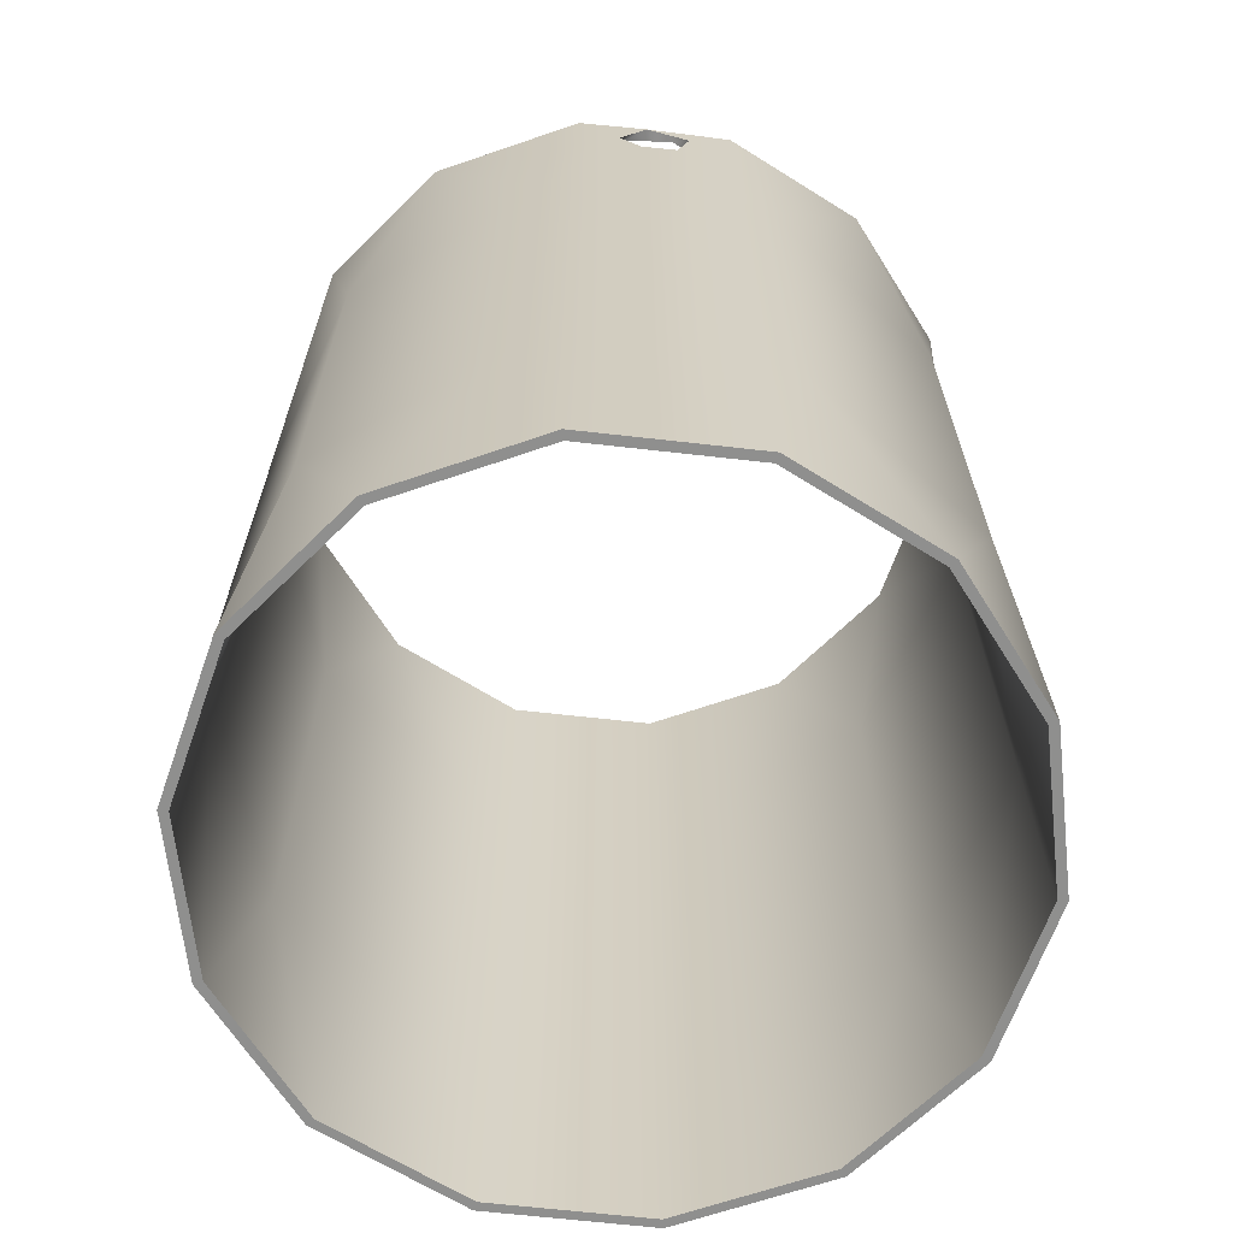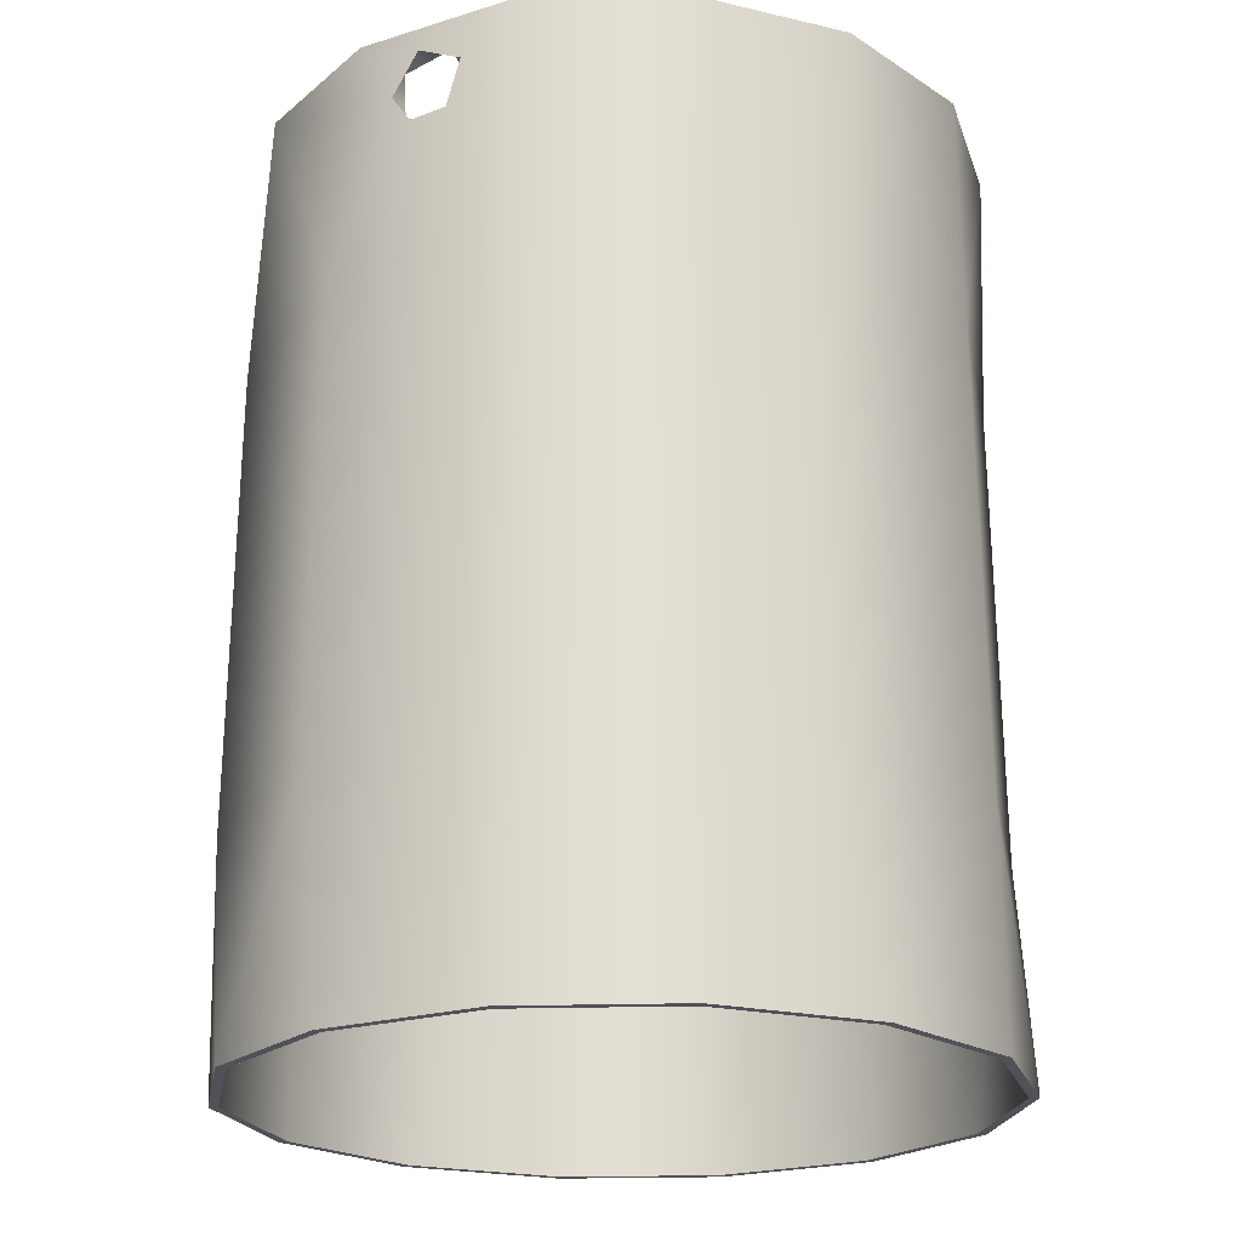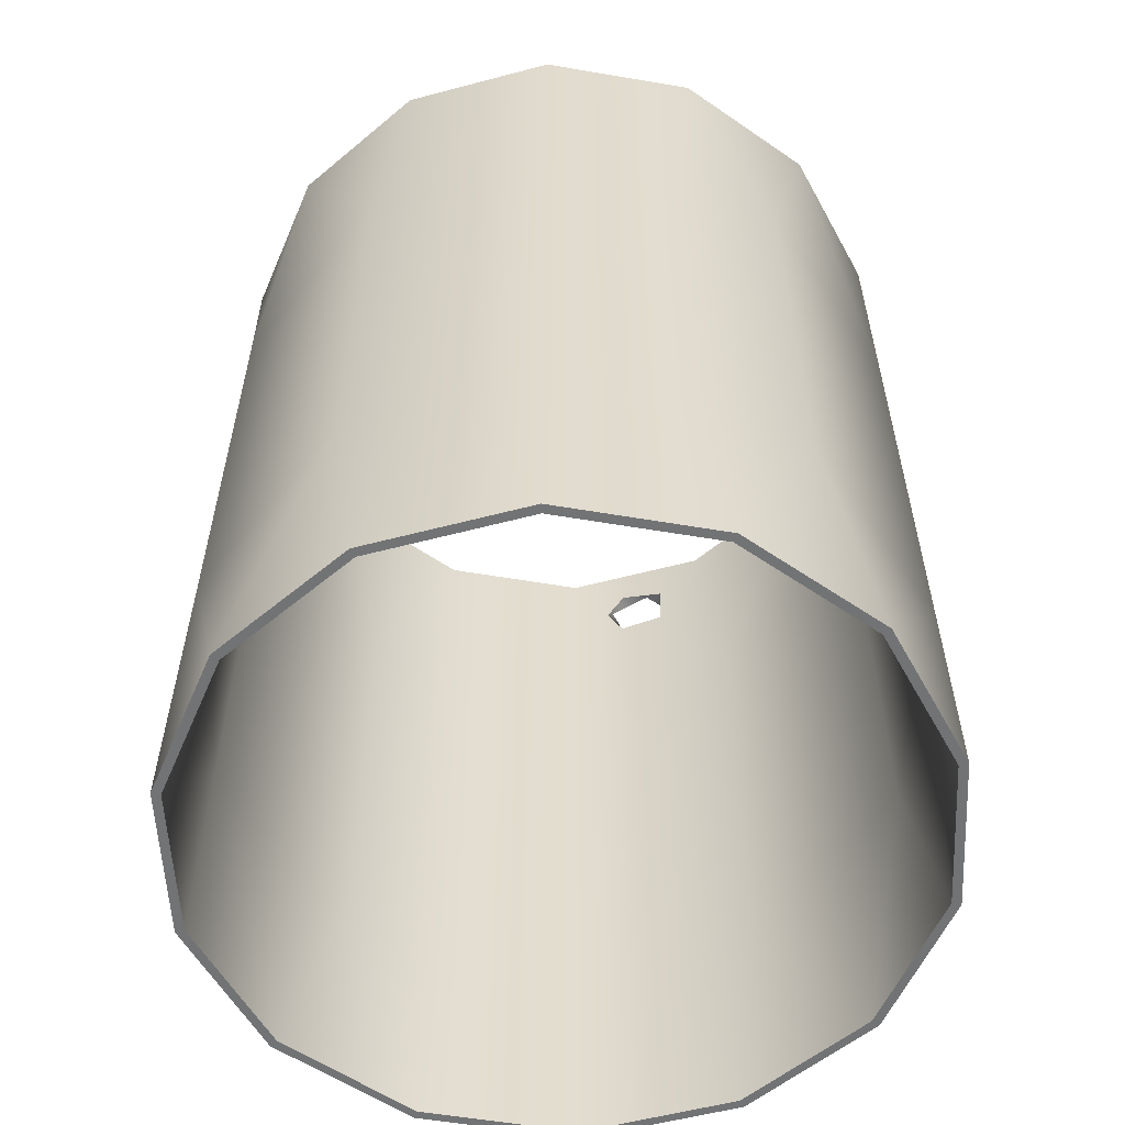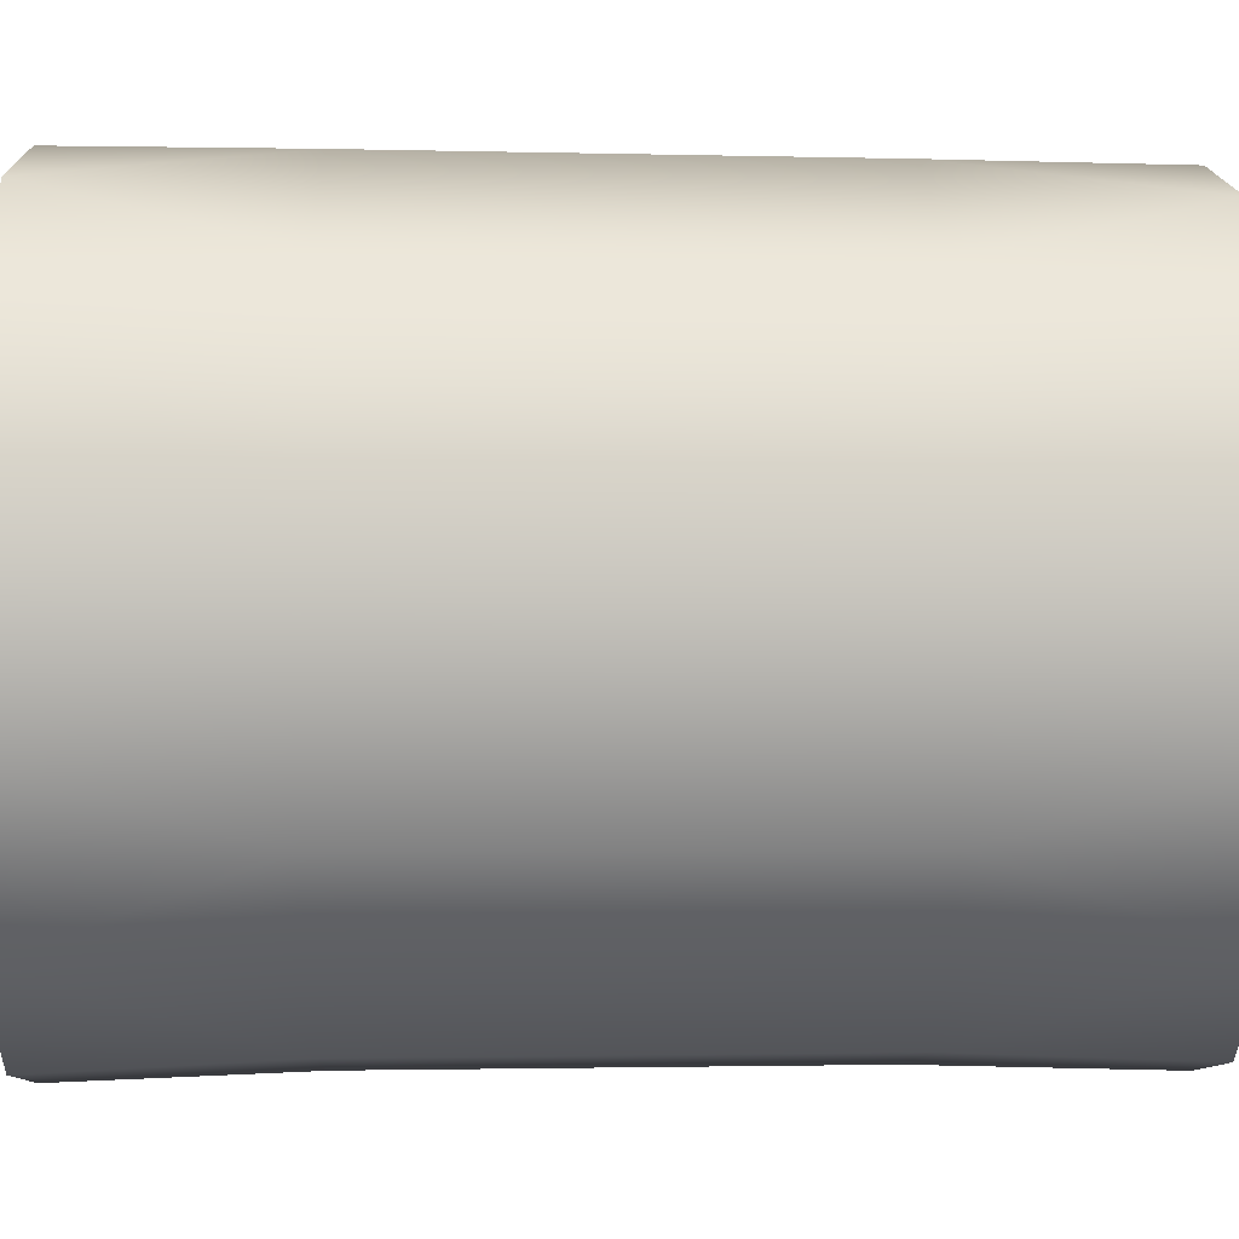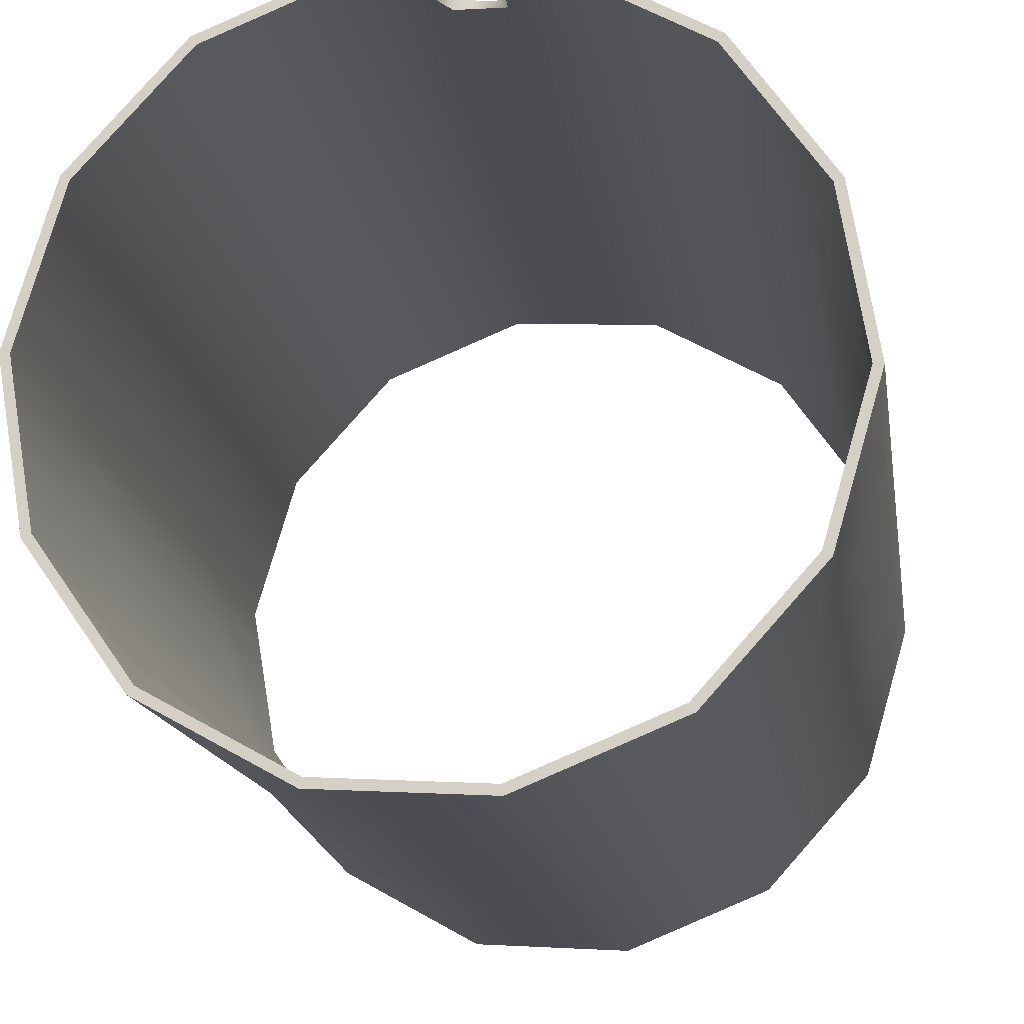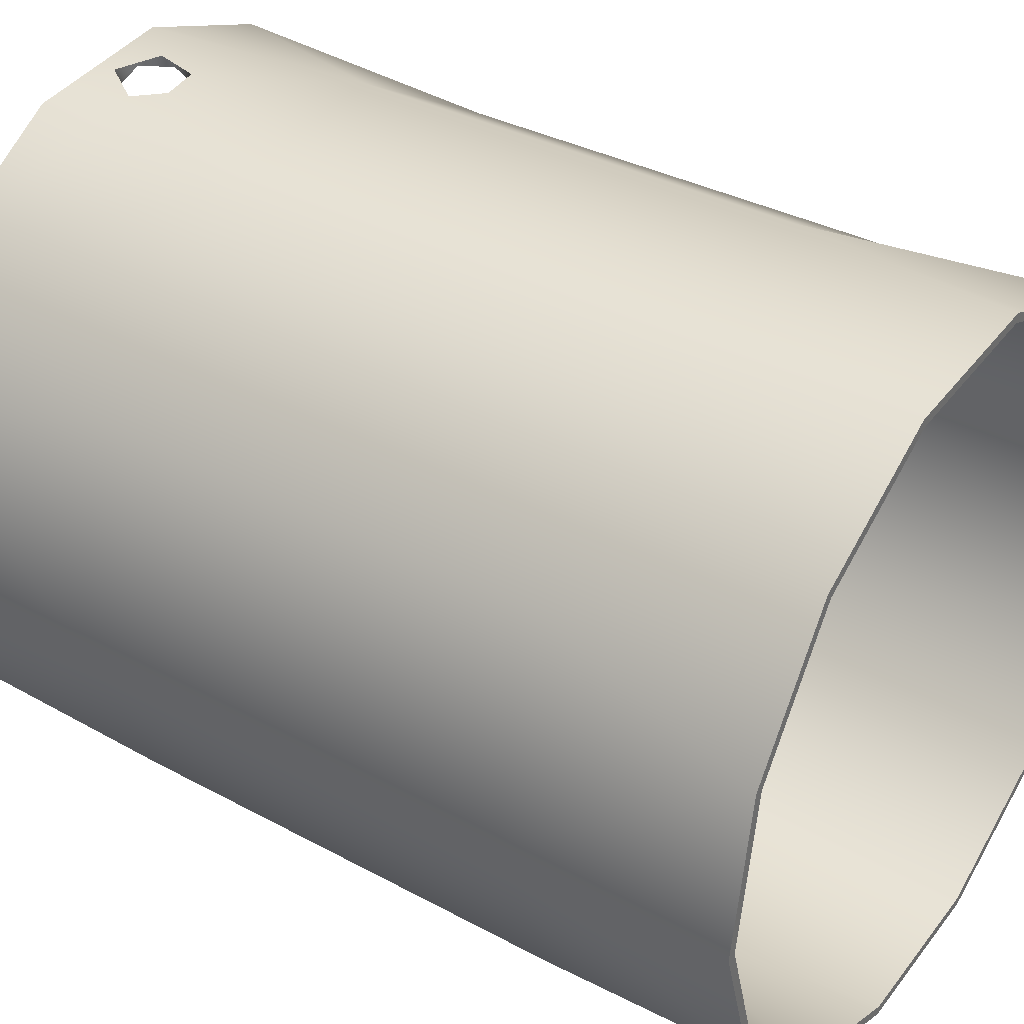
<metadata>
{"format":"obj","ext":"obj","renderer":"f3d","projection":"perspective","resolution":1024,"background":"white","views":[{"elev":-65.2,"azim":170.0,"up":"+Z"},{"elev":-21.6,"azim":-154.6,"up":"+Z"},{"elev":-55.9,"azim":12.1,"up":"+Z"},{"elev":-6.4,"azim":-91.5,"up":"+Y"},{"elev":-15.7,"azim":8.1,"up":"+Y"},{"elev":37.5,"azim":124.1,"up":"+Y"}]}
</metadata>
<code>
g Face_1
v 0.24 -0.2591 -0.0632
v 0.2386 -0.251 -0.0632
v 0.2339 -0.2443 -0.0632
v 0.2267 -0.2402 -0.0632
v 0.2185 -0.2397 -0.0632
v 0.2109 -0.2429 -0.0632
v 0.2053 -0.249 -0.0632
v 0.203 -0.2569 -0.0632
v 0.2044 -0.265 -0.0632
v 0.2091 -0.2717 -0.0632
v 0.2163 -0.2758 -0.0632
v 0.2245 -0.2763 -0.0632
v 0.2321 -0.2731 -0.0632
v 0.2377 -0.267 -0.0632
v 0.24 -0.2591 -0.0632
v 0.2401 -0.2591 -0.07533
v 0.2402 -0.2591 -0.08745
v 0.2403 -0.2591 -0.09957
v 0.2405 -0.2591 -0.1117
v 0.2391 -0.2508 -0.1117
v 0.2342 -0.2439 -0.1117
v 0.2268 -0.2398 -0.1117
v 0.2184 -0.2393 -0.1117
v 0.2106 -0.2425 -0.1117
v 0.2049 -0.2487 -0.1117
v 0.2025 -0.2569 -0.1117
v 0.2039 -0.2652 -0.1117
v 0.2088 -0.2721 -0.1117
v 0.2162 -0.2762 -0.1117
v 0.2246 -0.2767 -0.1117
v 0.2324 -0.2735 -0.1117
v 0.2381 -0.2673 -0.1117
v 0.2405 -0.2591 -0.1117
v 0.2401 -0.2591 -0.07533
v 0.2402 -0.2591 -0.08745
v 0.2403 -0.2591 -0.09957
v 0.2215 -0.2394 -0.06836
v 0.2241 -0.2396 -0.06807
v 0.2242 -0.2397 -0.06548
v 0.2217 -0.2395 -0.06495
v 0.2206 -0.2395 -0.06661
v 0.2359 -0.2698 -0.07533
v 0.2262 -0.276 -0.07533
v 0.236 -0.2699 -0.08745
v 0.2147 -0.2753 -0.07533
v 0.2262 -0.2761 -0.08745
v 0.2361 -0.27 -0.09957
v 0.2058 -0.268 -0.07533
v 0.2146 -0.2755 -0.08745
v 0.2262 -0.2763 -0.09957
v 0.2029 -0.2569 -0.07533
v 0.2057 -0.2681 -0.08745
v 0.2146 -0.2756 -0.09957
v 0.2071 -0.2462 -0.07533
v 0.2028 -0.2569 -0.08745
v 0.2056 -0.2682 -0.09957
v 0.2168 -0.24 -0.07533
v 0.207 -0.2461 -0.08745
v 0.2027 -0.2569 -0.09957
v 0.2283 -0.2407 -0.07533
v 0.2168 -0.2399 -0.08745
v 0.2069 -0.246 -0.09957
v 0.2372 -0.248 -0.07533
v 0.2284 -0.2405 -0.08745
v 0.2168 -0.2397 -0.09957
v 0.2373 -0.2479 -0.08745
v 0.2284 -0.2404 -0.09957
v 0.2374 -0.2478 -0.09957
f 34 14 15
f 32 36 33
f 41 5 6
f 41 40 5
f 4 40 39
f 4 5 40
f 38 4 39
f 3 4 38
f 16 1 2
f 19 18 20
f 42 13 14
f 42 14 34
f 43 12 13
f 43 13 42
f 44 34 35
f 44 42 34
f 45 10 11
f 45 11 12
f 45 12 43
f 46 43 42
f 46 42 44
f 47 32 31
f 47 35 36
f 47 36 32
f 47 44 35
f 48 9 10
f 48 10 45
f 49 43 46
f 49 45 43
f 50 31 30
f 50 47 31
f 50 46 44
f 50 44 47
f 51 7 8
f 51 8 9
f 51 9 48
f 52 48 45
f 52 45 49
f 53 29 28
f 53 30 29
f 53 49 46
f 53 50 30
f 53 46 50
f 54 6 7
f 54 7 51
f 55 51 48
f 55 48 52
f 56 53 28
f 56 49 53
f 56 28 27
f 56 52 49
f 57 37 41
f 57 6 54
f 57 41 6
f 58 54 51
f 58 51 55
f 59 26 25
f 59 27 26
f 59 55 52
f 59 56 27
f 59 52 56
f 60 37 57
f 60 38 37
f 60 3 38
f 61 57 54
f 61 54 58
f 62 58 55
f 62 25 24
f 62 55 59
f 62 59 25
f 63 2 3
f 63 16 2
f 63 3 60
f 64 60 57
f 64 57 61
f 65 62 24
f 65 24 23
f 65 58 62
f 65 61 58
f 66 60 64
f 66 17 16
f 66 63 60
f 66 16 63
f 67 22 21
f 67 23 22
f 67 64 61
f 67 65 23
f 67 61 65
f 68 18 17
f 68 21 20
f 68 20 18
f 68 17 66
f 68 66 64
f 68 67 21
f 68 64 67
g Face_2
v 0.241 -0.2592 -0.1117
v 0.2395 -0.2506 -0.1117
v 0.2346 -0.2435 -0.1117
v 0.227 -0.2393 -0.1117
v 0.2183 -0.2388 -0.1117
v 0.2103 -0.2421 -0.1117
v 0.2045 -0.2485 -0.1117
v 0.202 -0.2568 -0.1117
v 0.2035 -0.2654 -0.1117
v 0.2084 -0.2725 -0.1117
v 0.216 -0.2767 -0.1117
v 0.2247 -0.2772 -0.1117
v 0.2327 -0.2739 -0.1117
v 0.2385 -0.2675 -0.1117
v 0.241 -0.2592 -0.1117
v 0.2405 -0.2591 -0.0632
v 0.2406 -0.2592 -0.07533
v 0.2407 -0.2592 -0.08745
v 0.2408 -0.2592 -0.09957
v 0.2405 -0.2591 -0.0632
v 0.2391 -0.2508 -0.0632
v 0.2342 -0.2439 -0.0632
v 0.2268 -0.2398 -0.0632
v 0.2184 -0.2393 -0.0632
v 0.2106 -0.2425 -0.0632
v 0.2049 -0.2487 -0.0632
v 0.2025 -0.2569 -0.0632
v 0.2039 -0.2652 -0.0632
v 0.2088 -0.2721 -0.0632
v 0.2162 -0.2762 -0.0632
v 0.2246 -0.2767 -0.0632
v 0.2324 -0.2735 -0.0632
v 0.2381 -0.2673 -0.0632
v 0.2406 -0.2592 -0.07533
v 0.2407 -0.2592 -0.08745
v 0.2408 -0.2592 -0.09957
v 0.2215 -0.2389 -0.06836
v 0.2208 -0.239 -0.06587
v 0.2232 -0.2391 -0.06477
v 0.2246 -0.2392 -0.06692
v 0.2235 -0.239 -0.06851
v 0.2215 -0.2389 -0.06836
v 0.2363 -0.2702 -0.07533
v 0.2263 -0.2765 -0.07533
v 0.2364 -0.2702 -0.08745
v 0.2145 -0.2758 -0.07533
v 0.2263 -0.2766 -0.08745
v 0.2365 -0.2703 -0.09957
v 0.2054 -0.2683 -0.07533
v 0.2145 -0.2759 -0.08745
v 0.2264 -0.2768 -0.09957
v 0.2024 -0.2568 -0.07533
v 0.2053 -0.2684 -0.08745
v 0.2144 -0.276 -0.09957
v 0.2067 -0.2458 -0.07533
v 0.2023 -0.2568 -0.08745
v 0.2052 -0.2684 -0.09957
v 0.2167 -0.2395 -0.07533
v 0.2066 -0.2458 -0.08745
v 0.2022 -0.2568 -0.09957
v 0.2285 -0.2402 -0.07533
v 0.2167 -0.2394 -0.08745
v 0.2065 -0.2457 -0.09957
v 0.2376 -0.2477 -0.07533
v 0.2285 -0.2401 -0.08745
v 0.2166 -0.2392 -0.09957
v 0.2377 -0.2476 -0.08745
v 0.2286 -0.24 -0.09957
v 0.2378 -0.2476 -0.09957
f 85 84 101
f 82 83 87
f 107 106 92
f 91 107 92
f 108 107 91
f 90 108 91
f 102 89 88
f 69 70 104
f 111 101 100
f 111 85 101
f 112 111 100
f 112 100 99
f 113 85 111
f 113 86 85
f 114 112 99
f 114 98 97
f 114 99 98
f 115 113 111
f 115 111 112
f 116 81 82
f 116 87 86
f 116 86 113
f 116 82 87
f 117 97 96
f 117 114 97
f 118 112 114
f 118 115 112
f 119 80 81
f 119 113 115
f 119 81 116
f 119 116 113
f 120 117 96
f 120 95 94
f 120 96 95
f 121 114 117
f 121 118 114
f 122 78 79
f 122 79 80
f 122 80 119
f 122 119 115
f 122 115 118
f 123 120 94
f 123 94 93
f 124 117 120
f 124 121 117
f 125 77 78
f 125 122 118
f 125 78 122
f 125 118 121
f 126 93 92
f 126 106 105
f 126 110 109
f 126 105 110
f 126 123 93
f 126 92 106
f 127 124 120
f 127 120 123
f 128 75 76
f 128 76 77
f 128 125 121
f 128 77 125
f 128 121 124
f 129 108 90
f 129 126 109
f 129 109 108
f 130 123 126
f 130 127 123
f 131 74 75
f 131 75 128
f 131 128 124
f 131 124 127
f 132 89 102
f 132 90 89
f 132 129 90
f 133 126 129
f 133 130 126
f 134 73 74
f 134 74 131
f 134 131 127
f 134 127 130
f 135 102 103
f 135 129 132
f 135 133 129
f 135 132 102
f 136 71 72
f 136 72 73
f 136 73 134
f 136 134 130
f 136 130 133
f 137 70 71
f 137 133 135
f 137 71 136
f 137 104 70
f 137 103 104
f 137 136 133
f 137 135 103
g Face_3
v 0.241 -0.2592 -0.1117
v 0.2395 -0.2506 -0.1117
v 0.2346 -0.2435 -0.1117
v 0.227 -0.2393 -0.1117
v 0.2183 -0.2388 -0.1117
v 0.2103 -0.2421 -0.1117
v 0.2045 -0.2485 -0.1117
v 0.202 -0.2568 -0.1117
v 0.2035 -0.2654 -0.1117
v 0.2084 -0.2725 -0.1117
v 0.216 -0.2767 -0.1117
v 0.2247 -0.2772 -0.1117
v 0.2327 -0.2739 -0.1117
v 0.2385 -0.2675 -0.1117
v 0.2405 -0.2591 -0.1117
v 0.2391 -0.2508 -0.1117
v 0.2342 -0.2439 -0.1117
v 0.2268 -0.2398 -0.1117
v 0.2184 -0.2393 -0.1117
v 0.2106 -0.2425 -0.1117
v 0.2049 -0.2487 -0.1117
v 0.2025 -0.2569 -0.1117
v 0.2039 -0.2652 -0.1117
v 0.2088 -0.2721 -0.1117
v 0.2162 -0.2762 -0.1117
v 0.2246 -0.2767 -0.1117
v 0.2324 -0.2735 -0.1117
v 0.2381 -0.2673 -0.1117
f 160 147 146
f 160 161 147
f 162 148 147
f 162 147 161
f 159 146 145
f 159 160 146
f 163 149 148
f 163 148 162
f 158 145 144
f 158 159 145
f 164 150 149
f 164 149 163
f 143 157 158
f 143 158 144
f 151 164 165
f 151 150 164
f 142 156 157
f 142 157 143
f 138 165 152
f 138 151 165
f 141 155 156
f 141 156 142
f 139 152 153
f 139 138 152
f 140 153 154
f 140 154 155
f 140 139 153
f 140 155 141
g Face_4
v 0.2405 -0.2591 -0.0632
v 0.2391 -0.2508 -0.0632
v 0.2342 -0.2439 -0.0632
v 0.2268 -0.2398 -0.0632
v 0.2184 -0.2393 -0.0632
v 0.2106 -0.2425 -0.0632
v 0.2049 -0.2487 -0.0632
v 0.2025 -0.2569 -0.0632
v 0.2039 -0.2652 -0.0632
v 0.2088 -0.2721 -0.0632
v 0.2162 -0.2762 -0.0632
v 0.2246 -0.2767 -0.0632
v 0.2324 -0.2735 -0.0632
v 0.2381 -0.2673 -0.0632
v 0.24 -0.2591 -0.0632
v 0.2386 -0.251 -0.0632
v 0.2339 -0.2443 -0.0632
v 0.2267 -0.2402 -0.0632
v 0.2185 -0.2397 -0.0632
v 0.2109 -0.2429 -0.0632
v 0.2053 -0.249 -0.0632
v 0.203 -0.2569 -0.0632
v 0.2044 -0.265 -0.0632
v 0.2091 -0.2717 -0.0632
v 0.2163 -0.2758 -0.0632
v 0.2245 -0.2763 -0.0632
v 0.2321 -0.2731 -0.0632
v 0.2377 -0.267 -0.0632
f 193 178 179
f 193 192 178
f 191 177 178
f 191 178 192
f 180 179 166
f 180 193 179
f 190 176 177
f 190 177 191
f 181 166 167
f 181 180 166
f 189 175 176
f 189 176 190
f 168 182 181
f 168 181 167
f 174 189 188
f 174 175 189
f 169 183 182
f 169 182 168
f 173 188 187
f 173 174 188
f 170 184 183
f 170 183 169
f 172 187 186
f 172 173 187
f 171 185 184
f 171 186 185
f 171 172 186
f 171 184 170
g Face_5
v 0.2215 -0.2389 -0.06836
v 0.2215 -0.2389 -0.06836
v 0.2215 -0.2394 -0.06836
v 0.2215 -0.2394 -0.06836
v 0.2241 -0.2396 -0.06807
v 0.2242 -0.2397 -0.06548
v 0.2217 -0.2395 -0.06495
v 0.2206 -0.2395 -0.06661
v 0.2215 -0.2389 -0.06836
v 0.2208 -0.239 -0.06587
v 0.2232 -0.2391 -0.06477
v 0.2246 -0.2392 -0.06692
v 0.2235 -0.239 -0.06851
f 197 206 202
f 198 205 206
f 198 206 197
f 199 204 205
f 199 205 198
f 200 203 204
f 200 204 199
f 201 203 200
f 196 194 195
f 196 195 203
f 196 203 201

</code>
